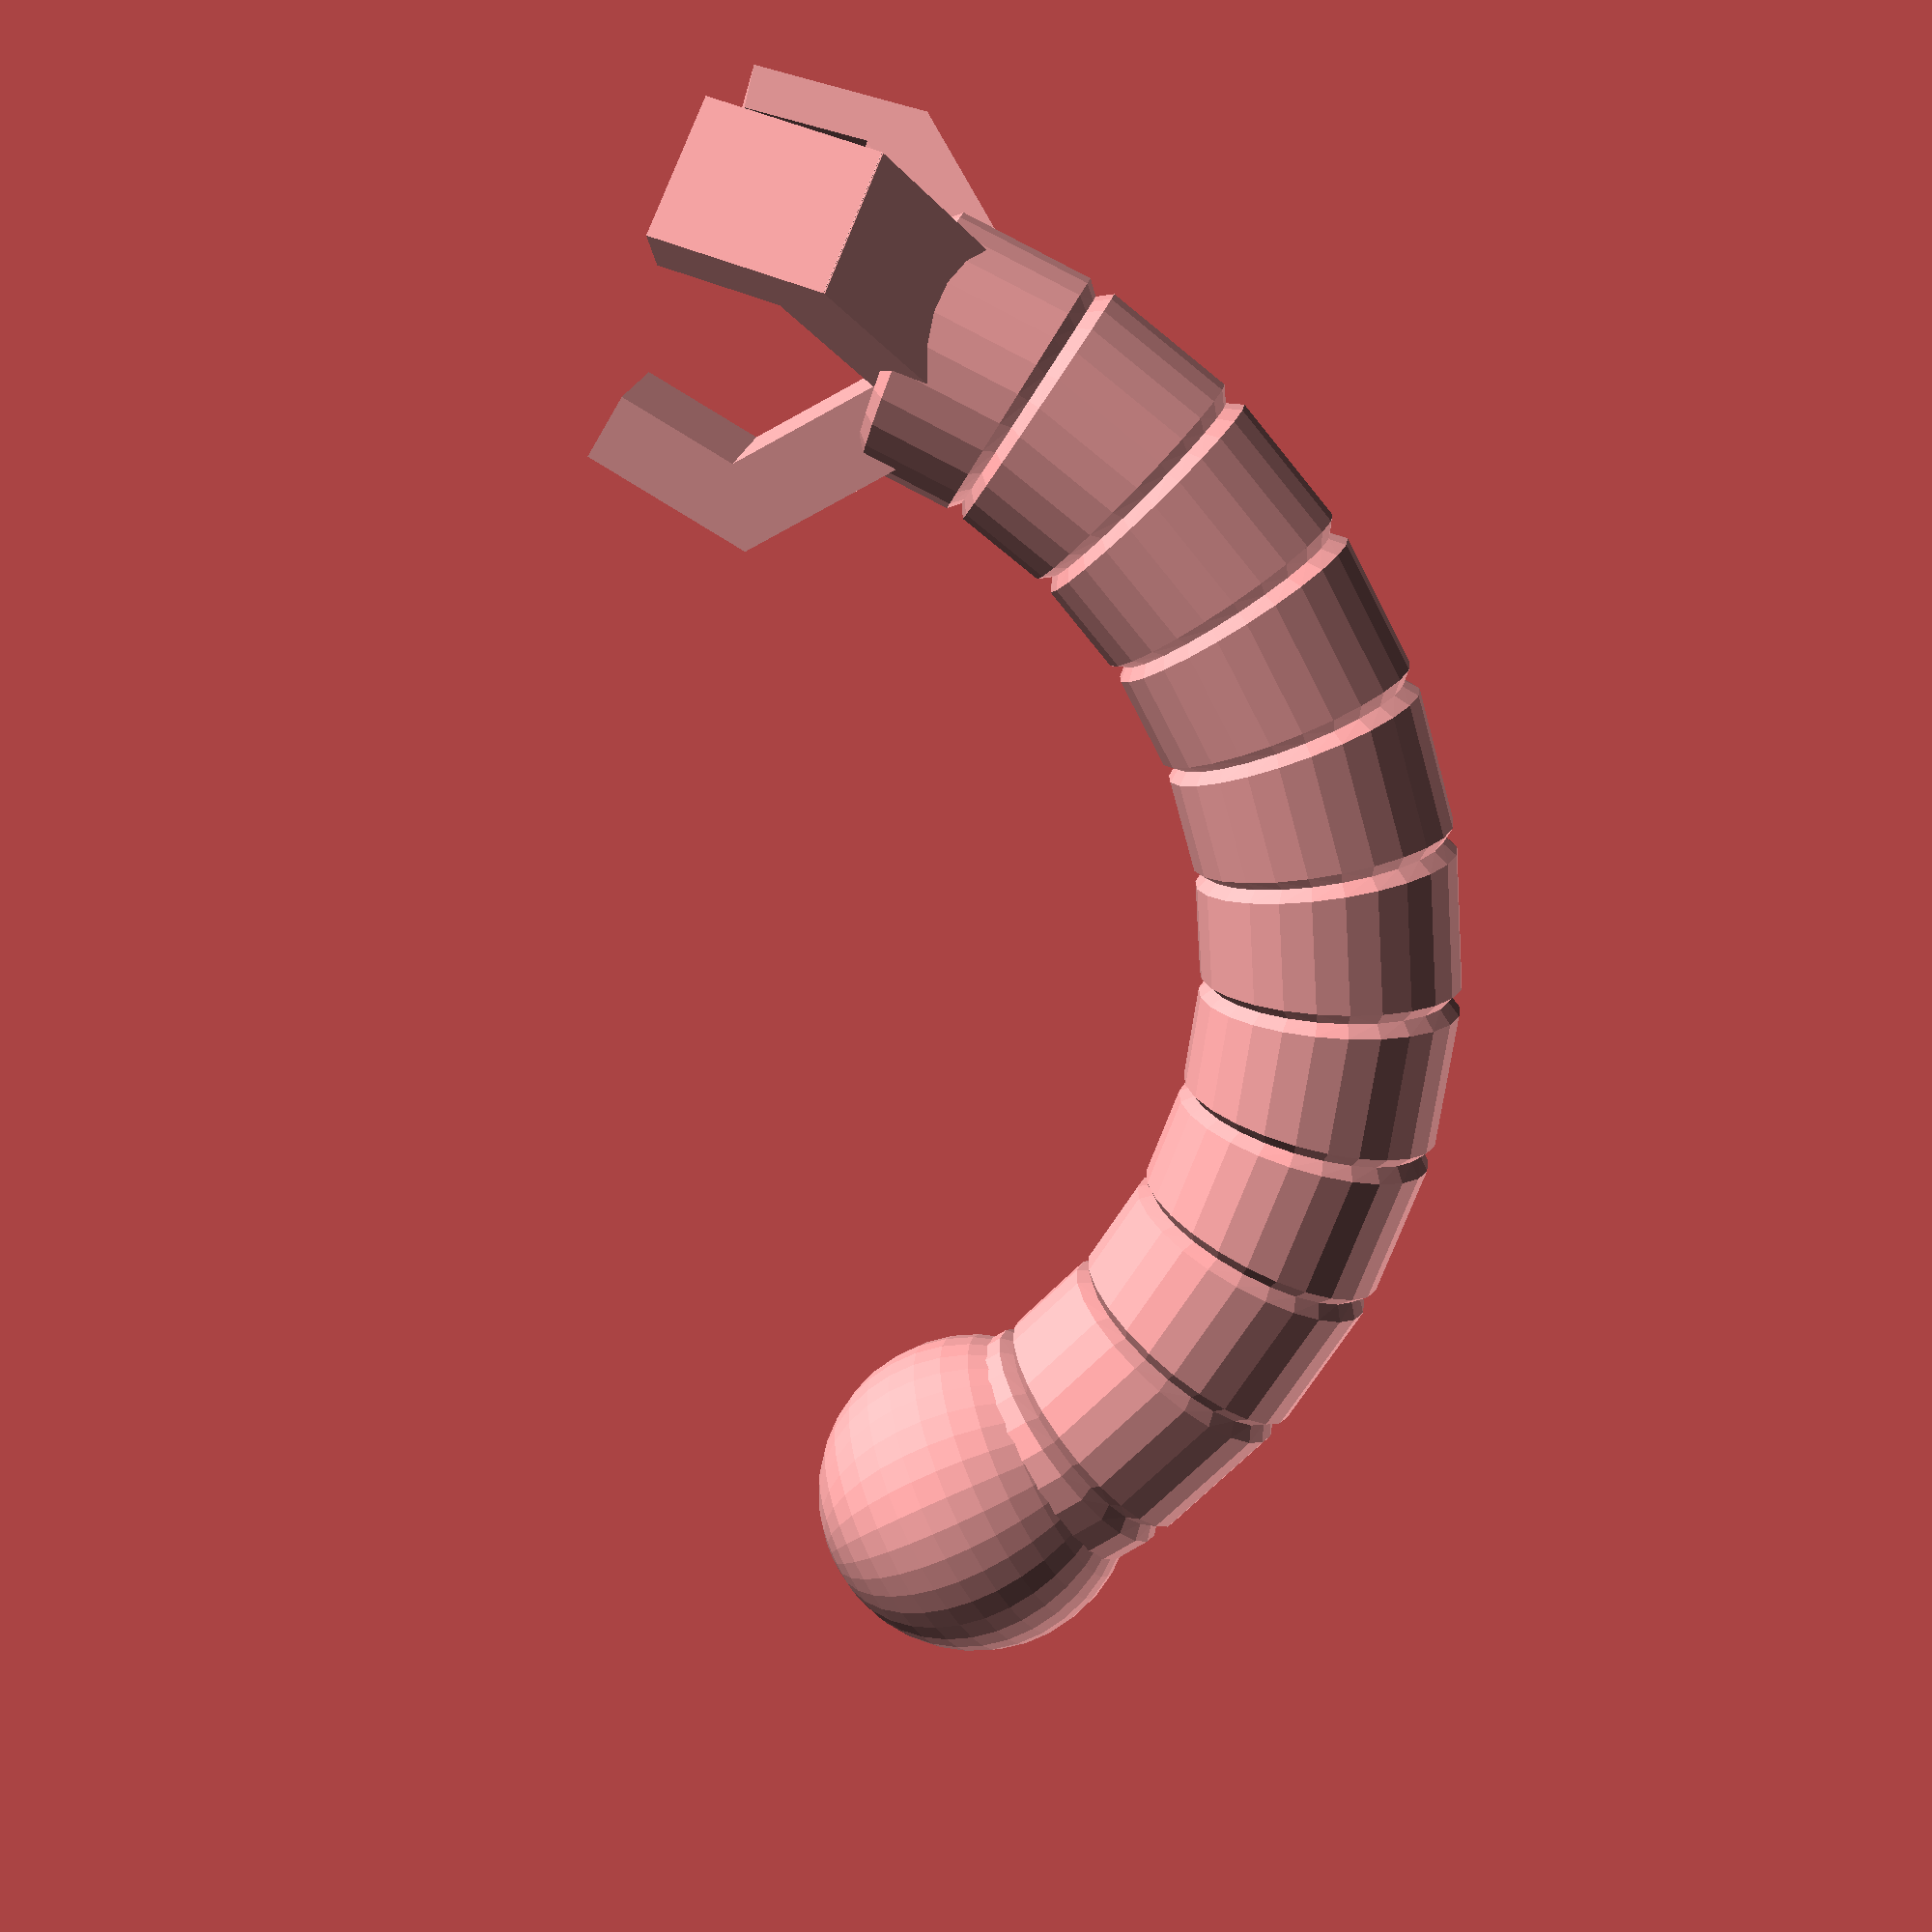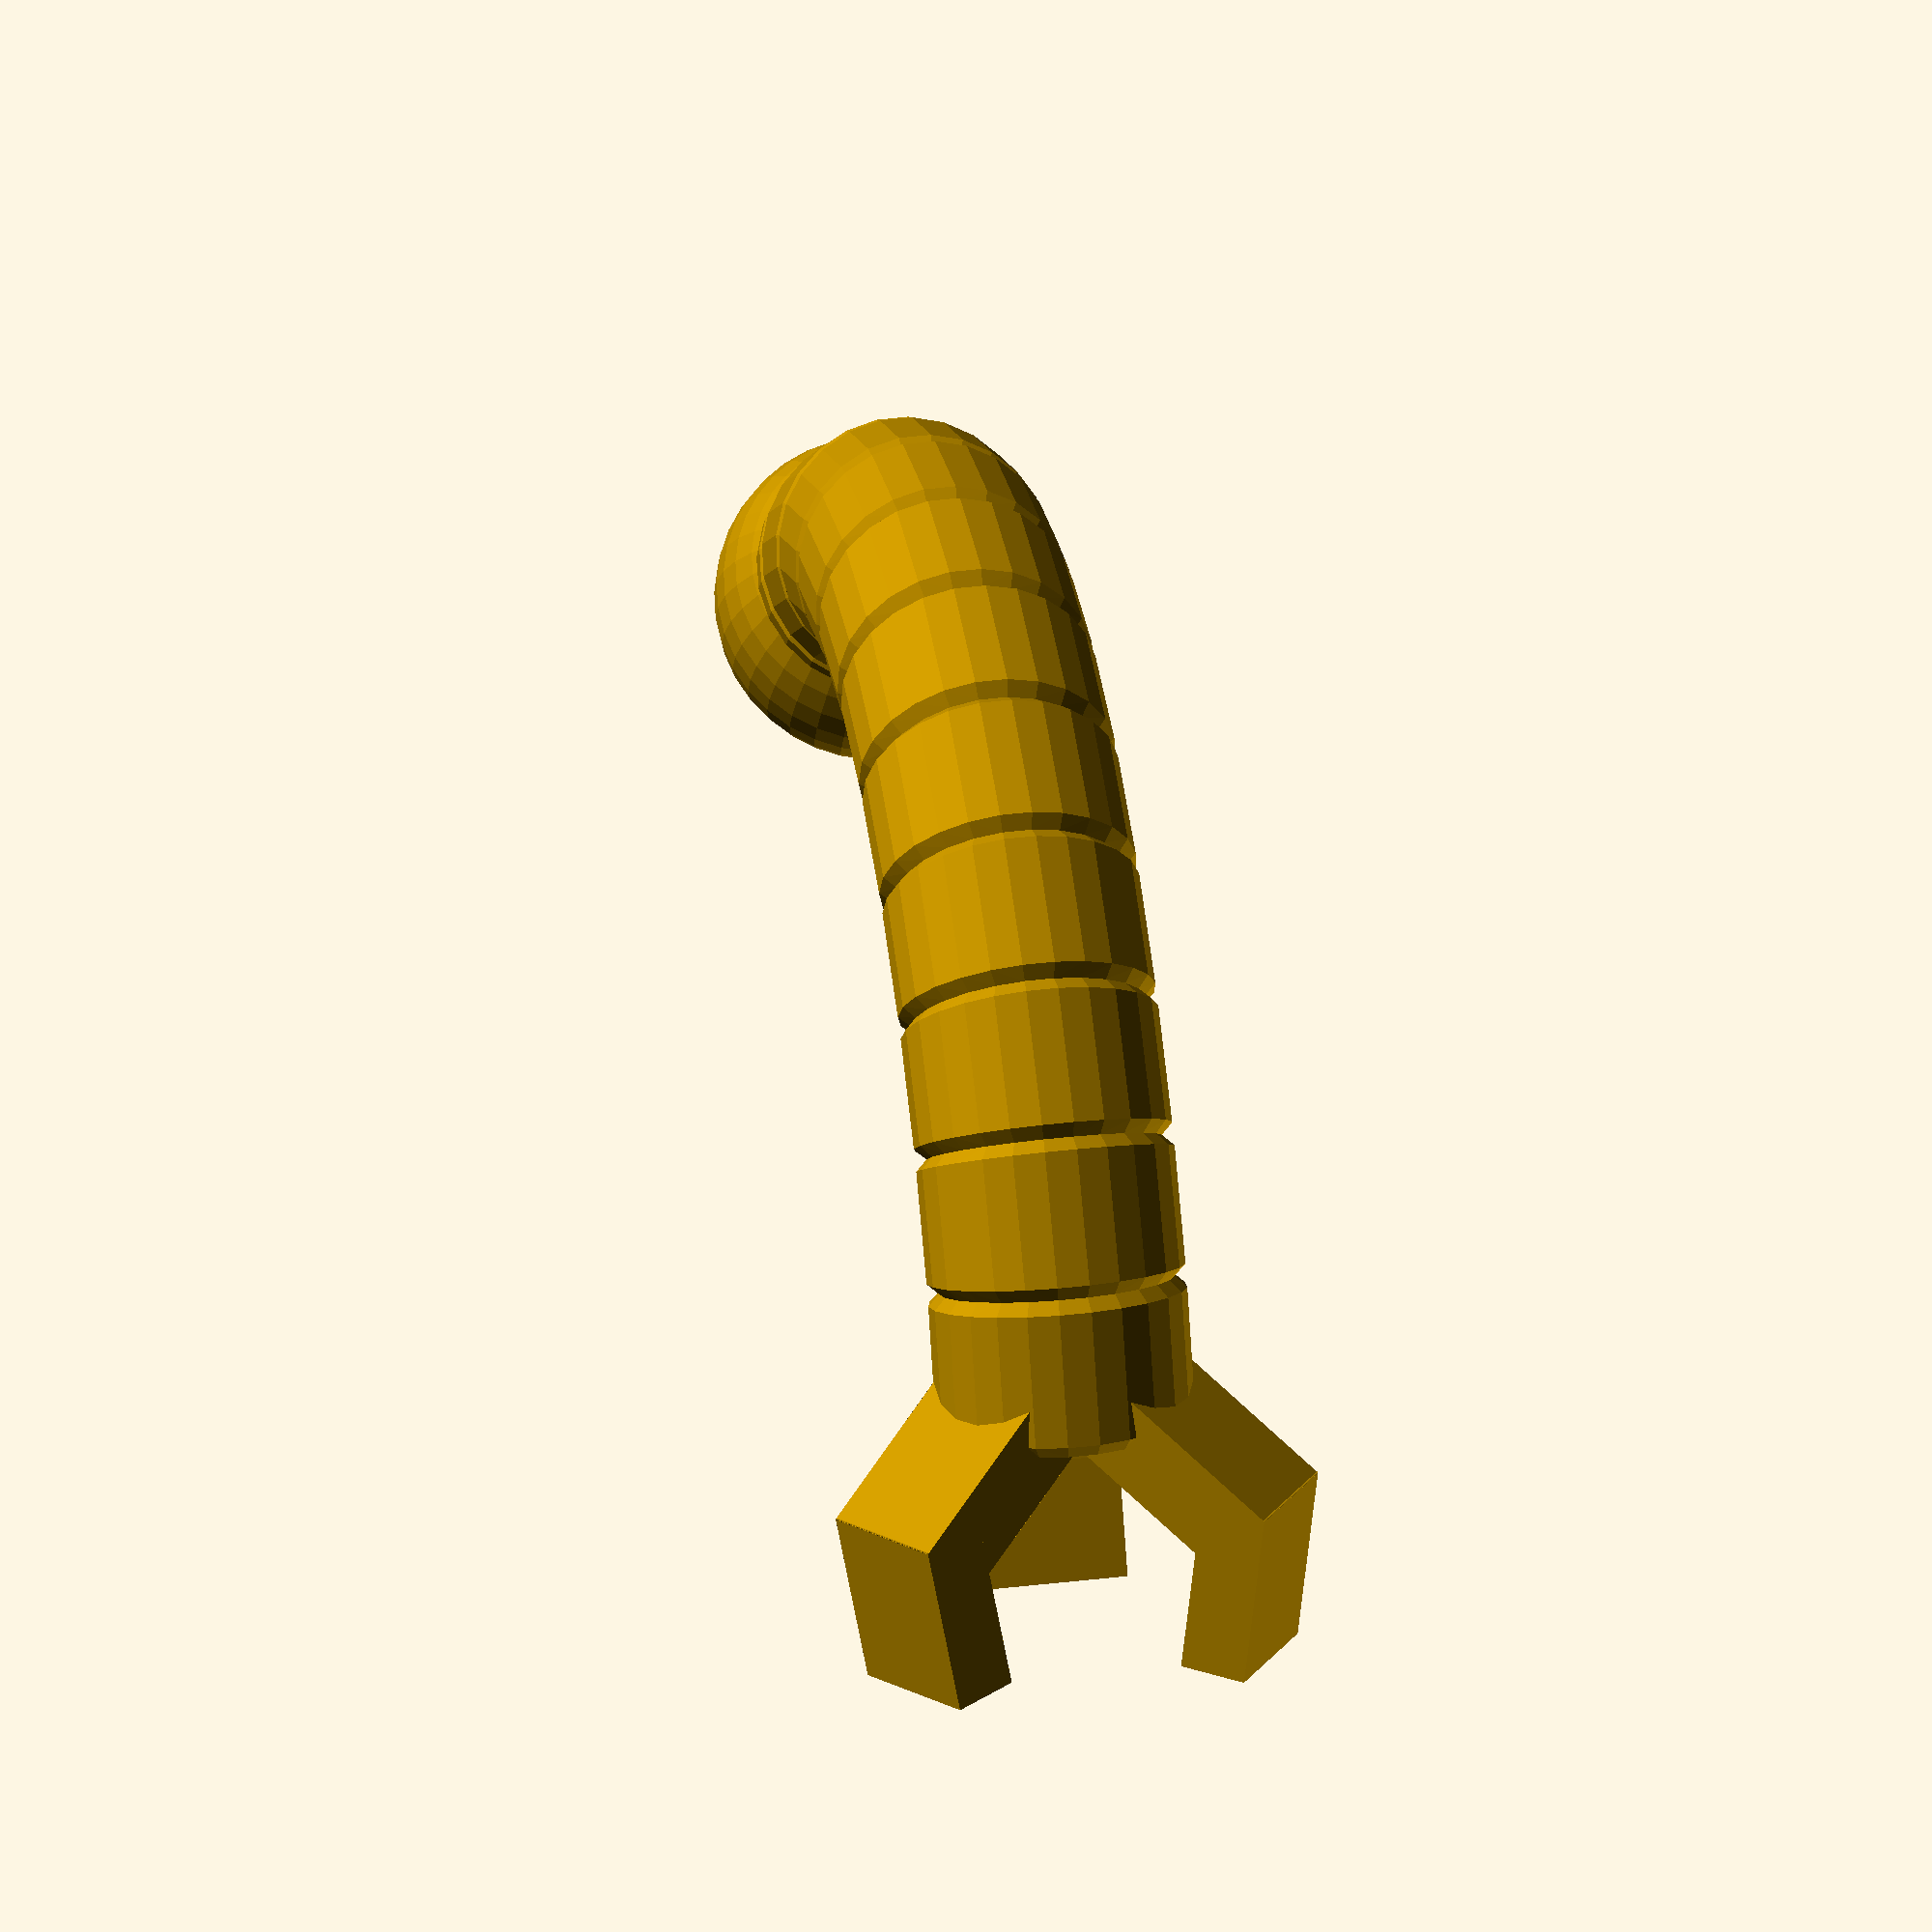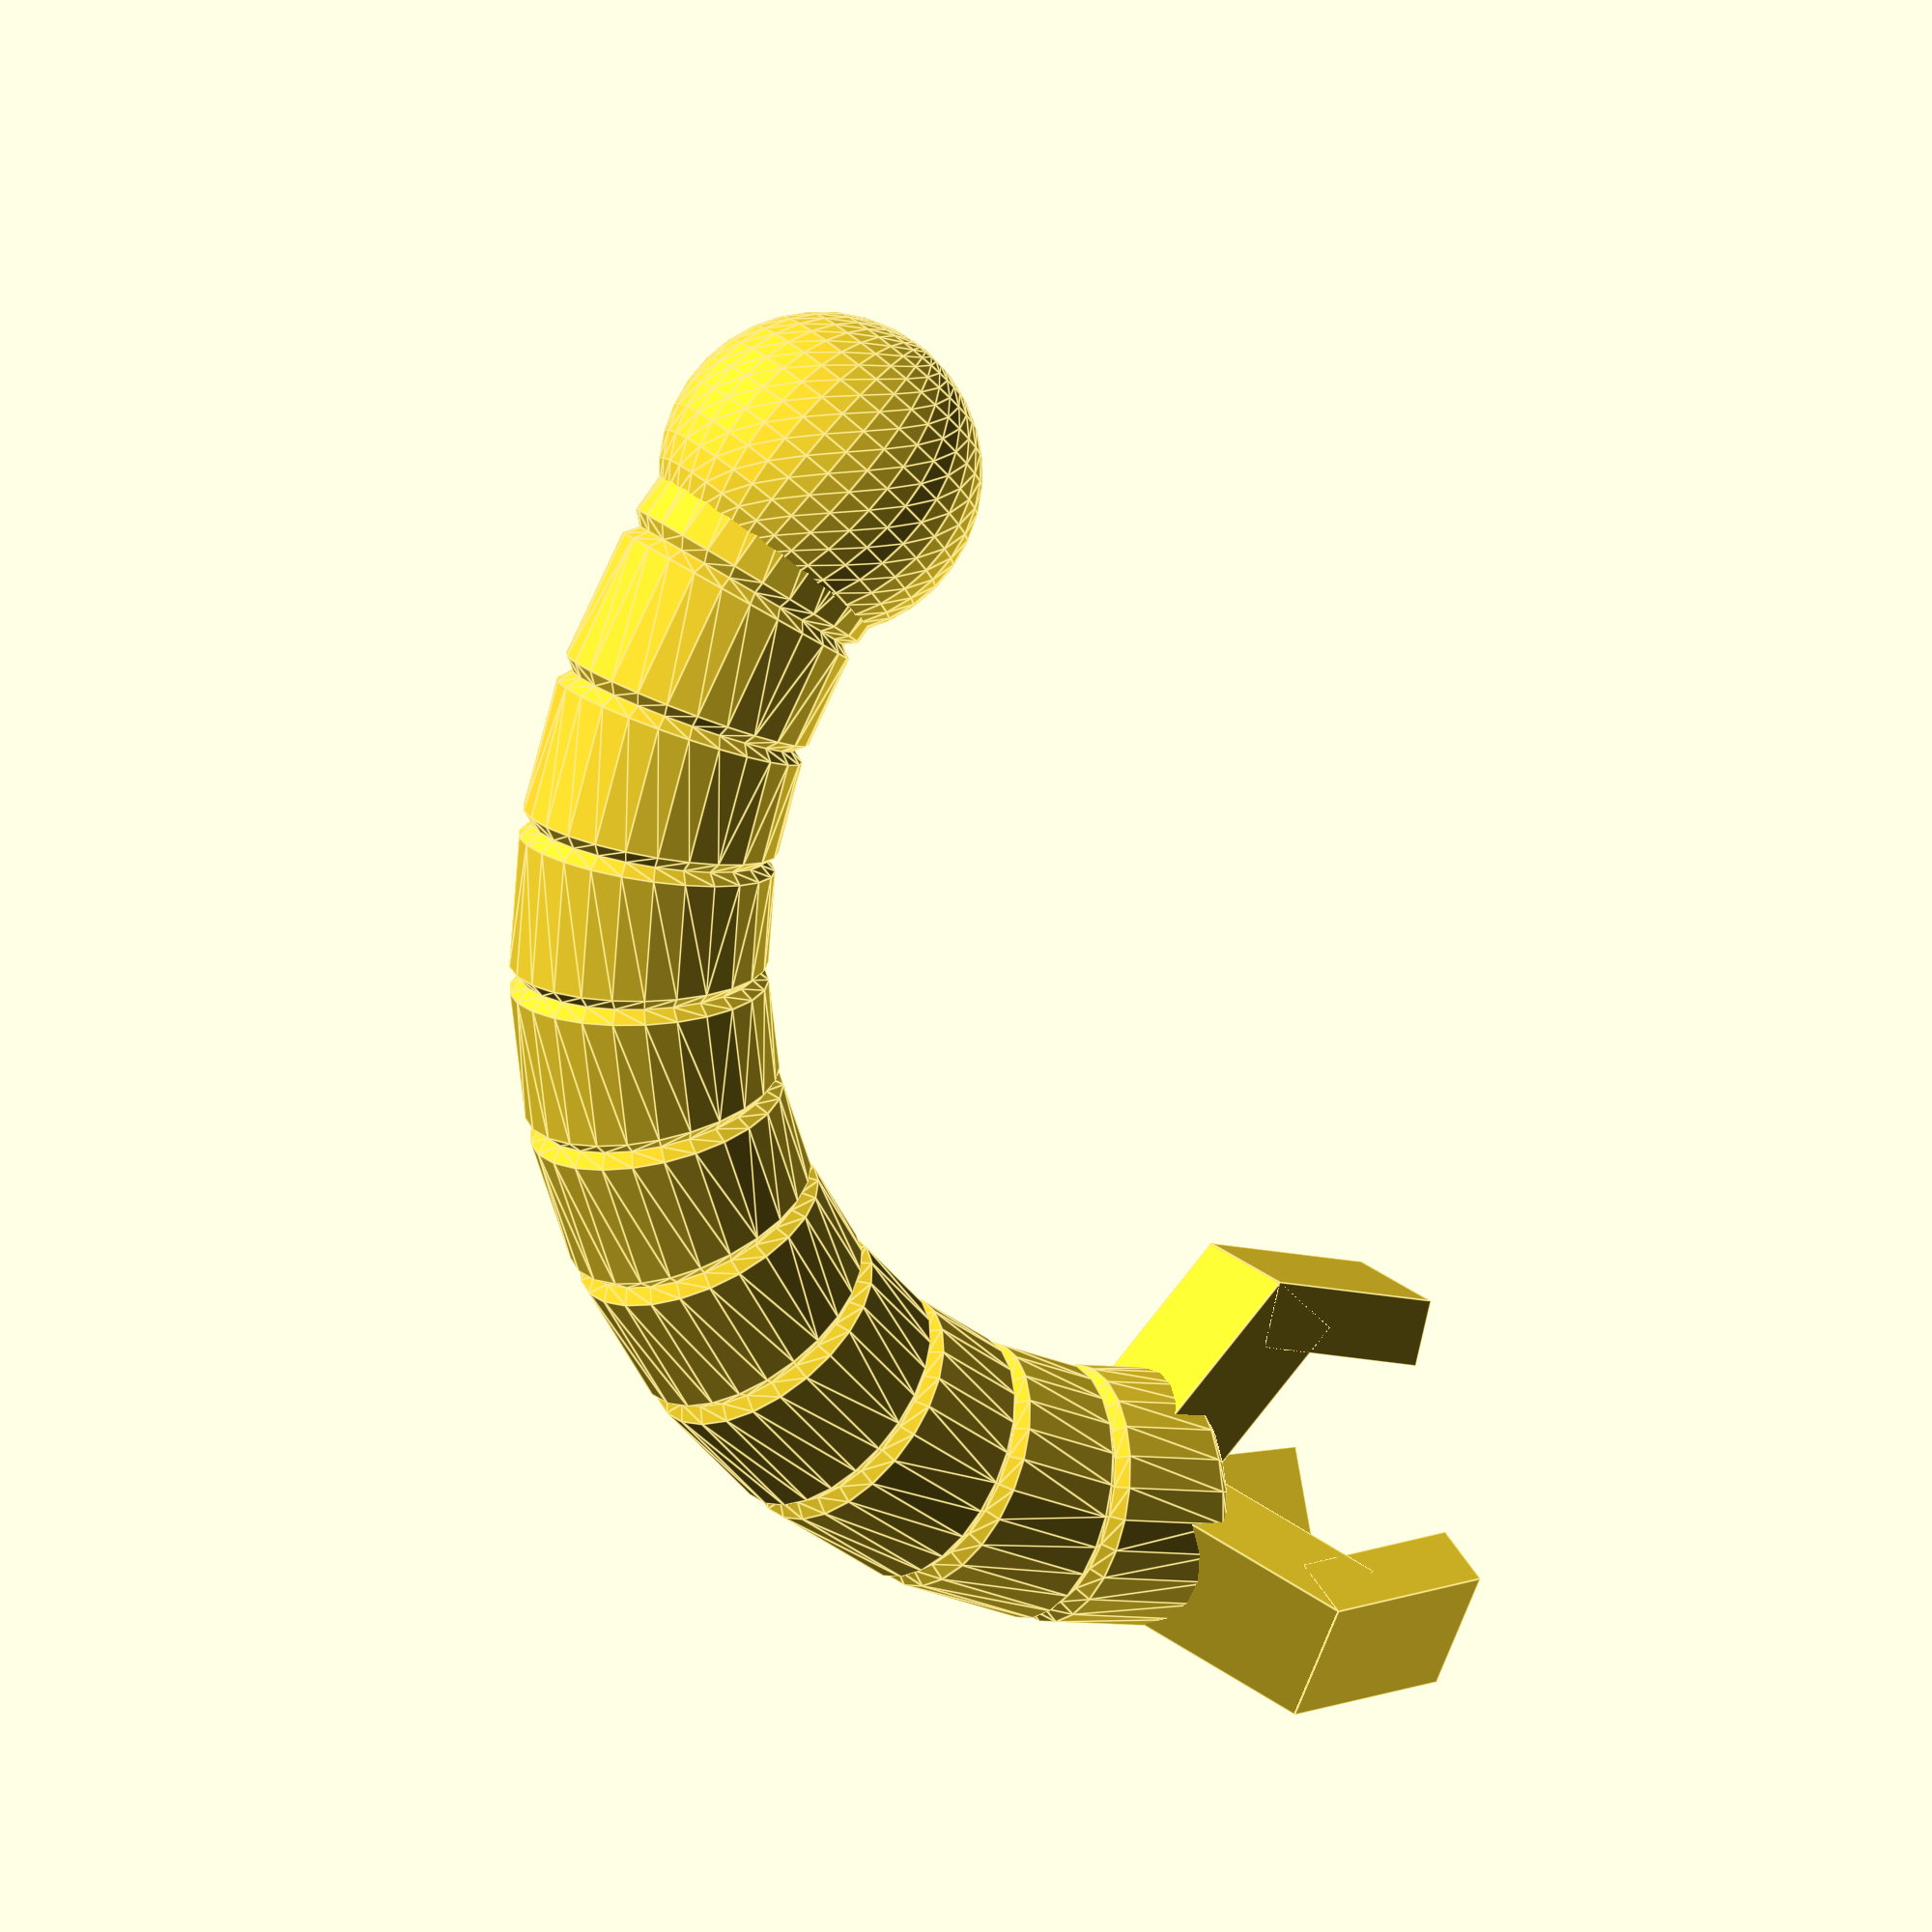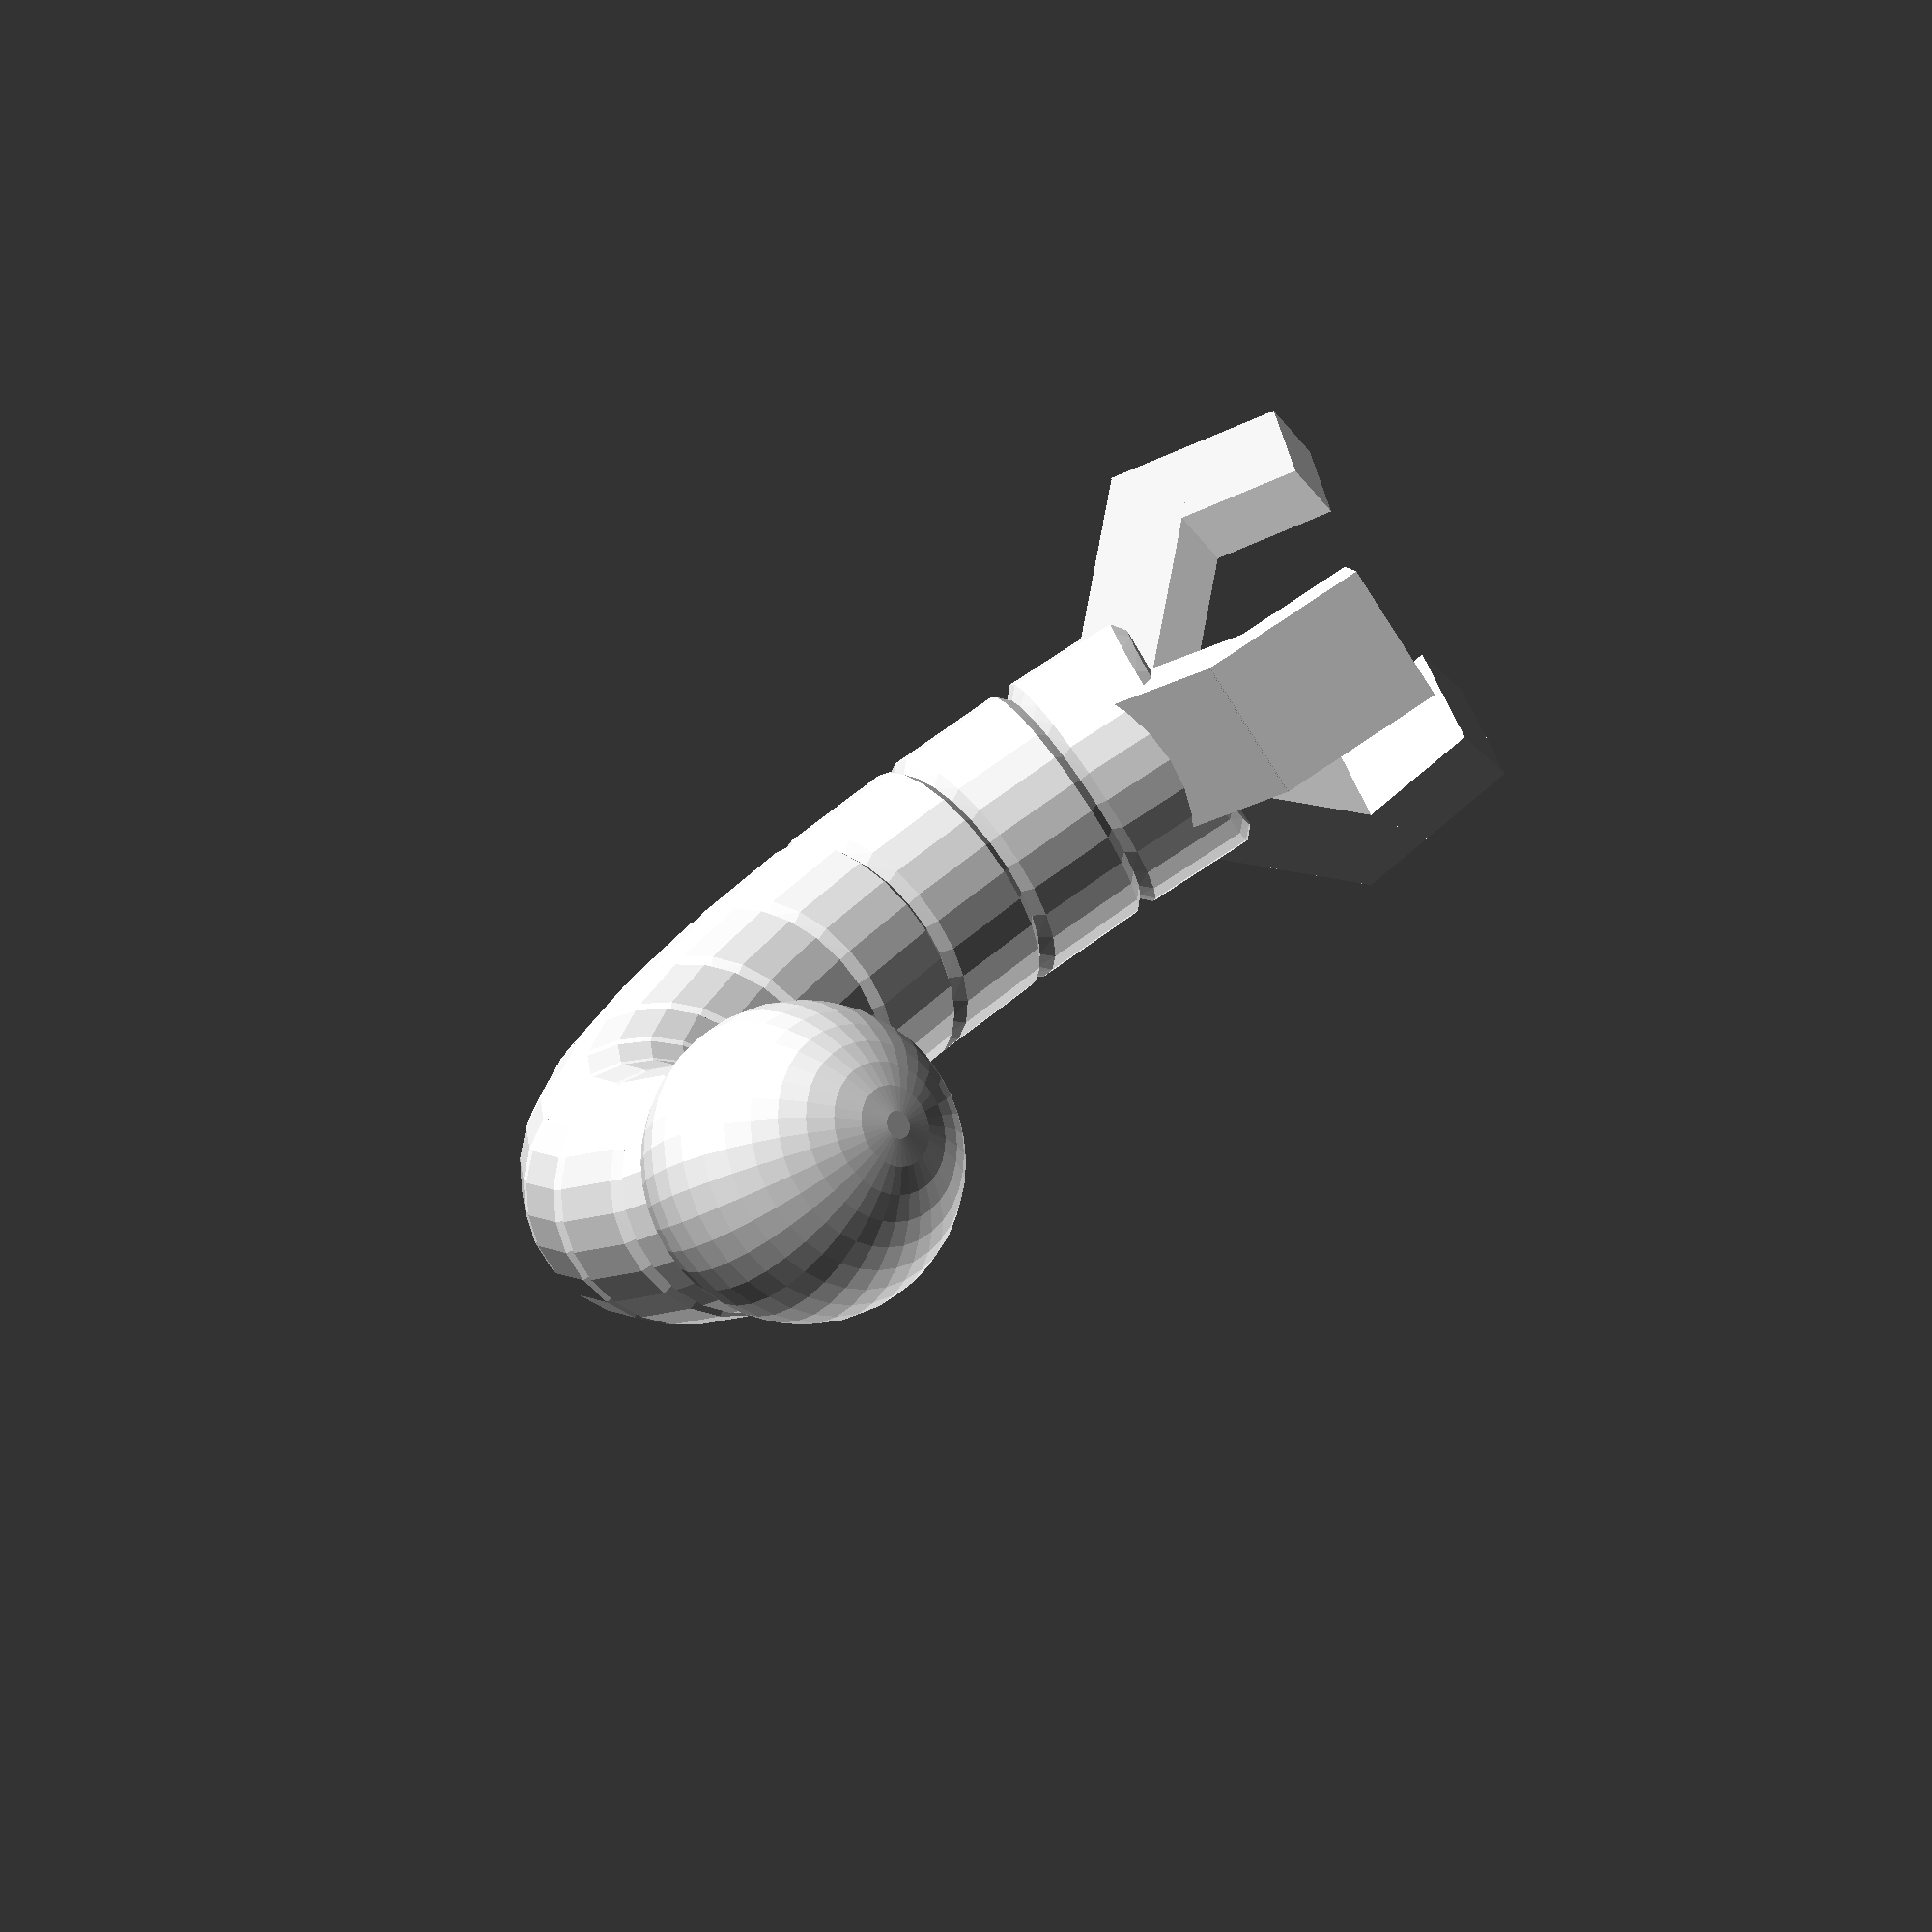
<openscad>
$fn = 25;
eps = 0.0001;

r = 4.4;
groove = 0.4;
r_curvature = 22.2;
segment_angle = 12;
groove_angle = 1;
segments = 11;

module turn(a) {
  translate([r_curvature, 0, 0])
    rotate([0, a, 0])
      translate([-r_curvature, 0, 0])
        children();
}

module segment() {
  hull() {
    cylinder(r=r-groove, h=eps);
    turn(groove_angle)
      cylinder(r=r, h=eps);
    turn(segment_angle-groove_angle)
      cylinder(r=r, h=eps);
    turn(segment_angle+0.01)
      cylinder(r=r-groove, h=eps);
  }
}

module arm() {
  for (i = [0:segments-1])
    turn(i*segment_angle)
      segment();
}

module claw() {
  for (a = [0, 120, 240]) {
    rotate(a) {
      translate([r-1, 0, 0]) {
        rotate([0, 50, 0]) {
          cube([2.7, 5, 10], center=true);
          
          translate([0, 0, 4.5])
            rotate([0, -60, 0])
              translate([-0.05, 0, 2.05])
                cube([2.3, 5, 6], center=true);
        }
      }
    }
  }
}

module piece() {
  mirror([0, 0, 1]) {
    arm();
    turn(segments*segment_angle)
      sphere(r+1.1, $fn=36);
  }
  claw();
}

piece();
</openscad>
<views>
elev=90.7 azim=198.1 roll=68.5 proj=p view=wireframe
elev=70.1 azim=278.7 roll=182.7 proj=o view=wireframe
elev=172.3 azim=81.3 roll=298.3 proj=o view=edges
elev=262.9 azim=267.2 roll=237.9 proj=o view=wireframe
</views>
